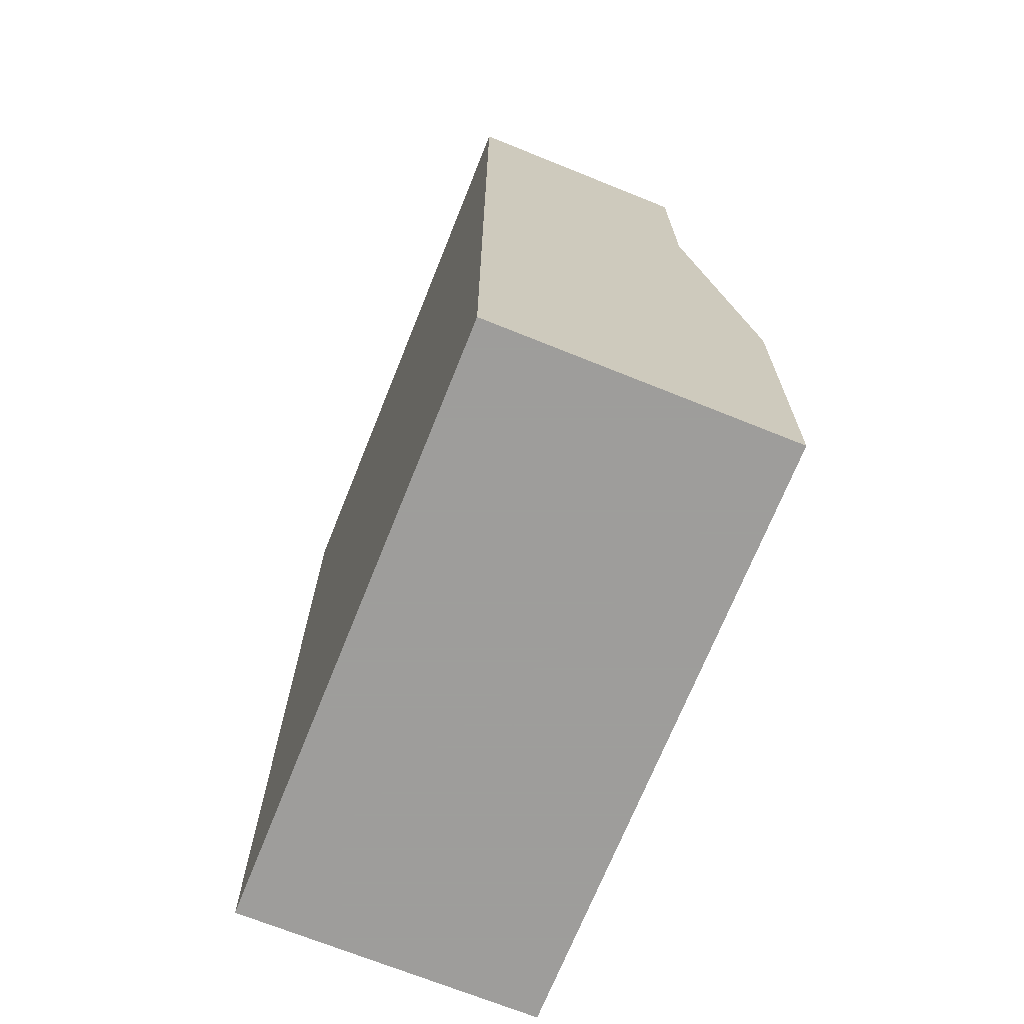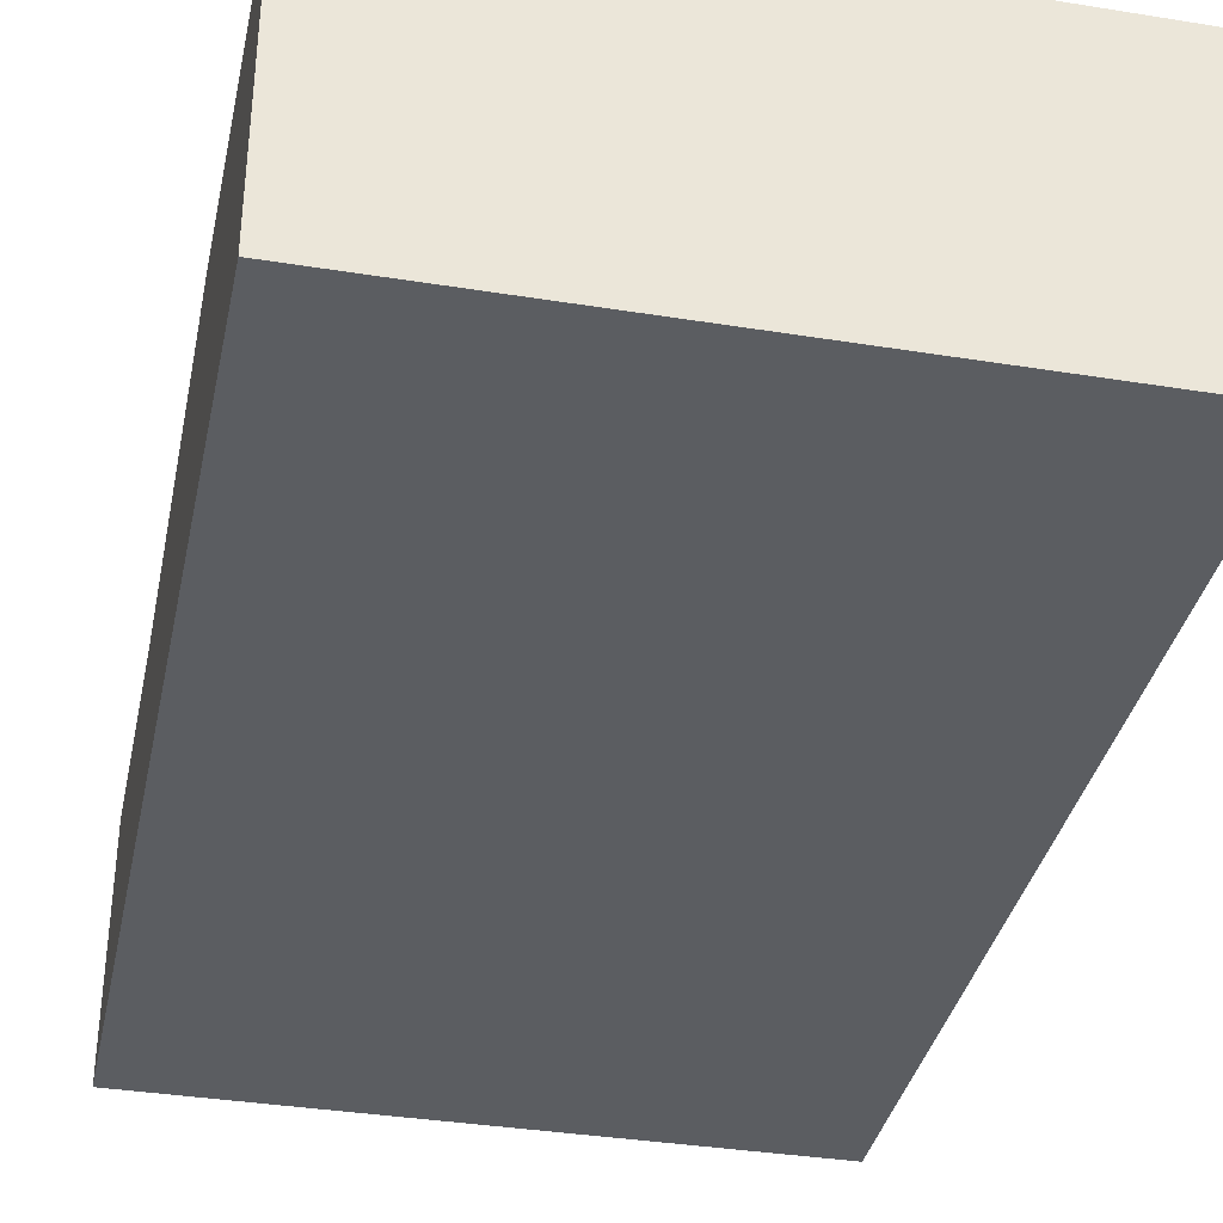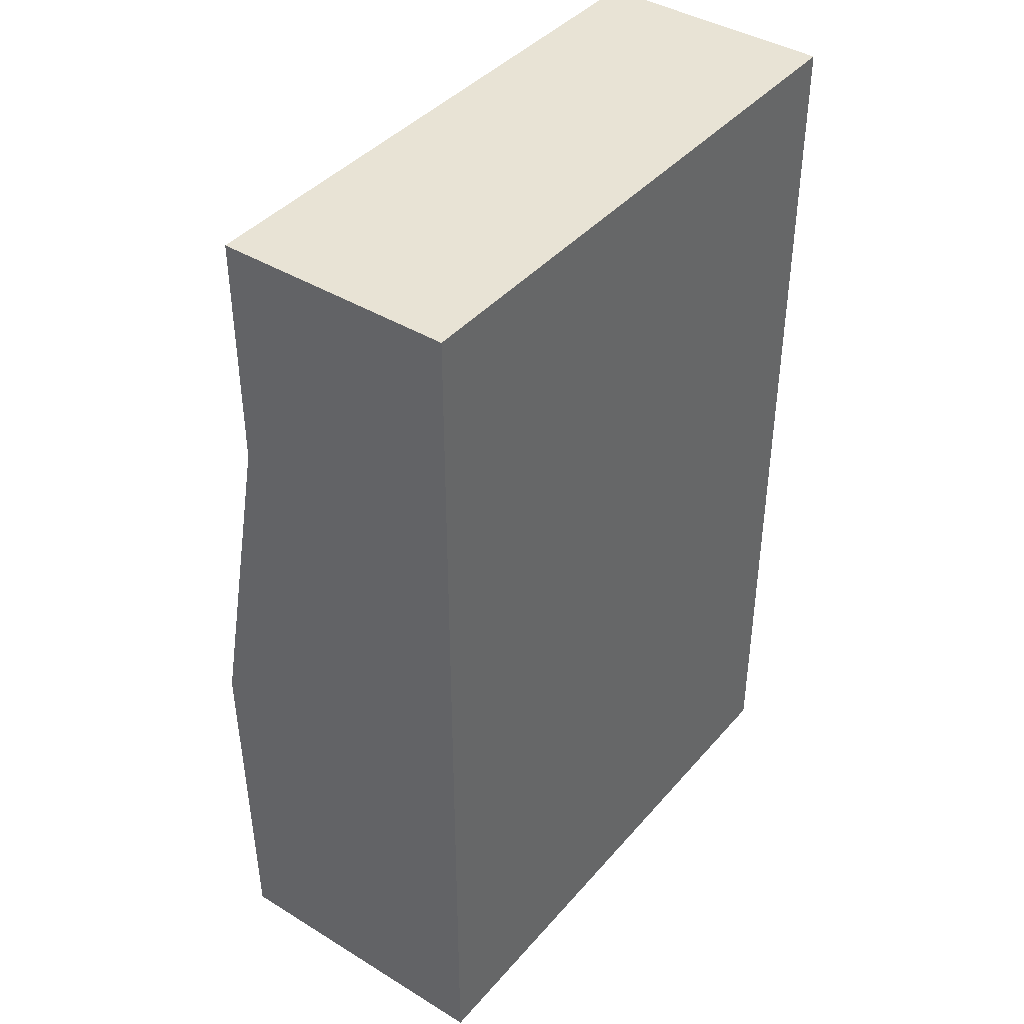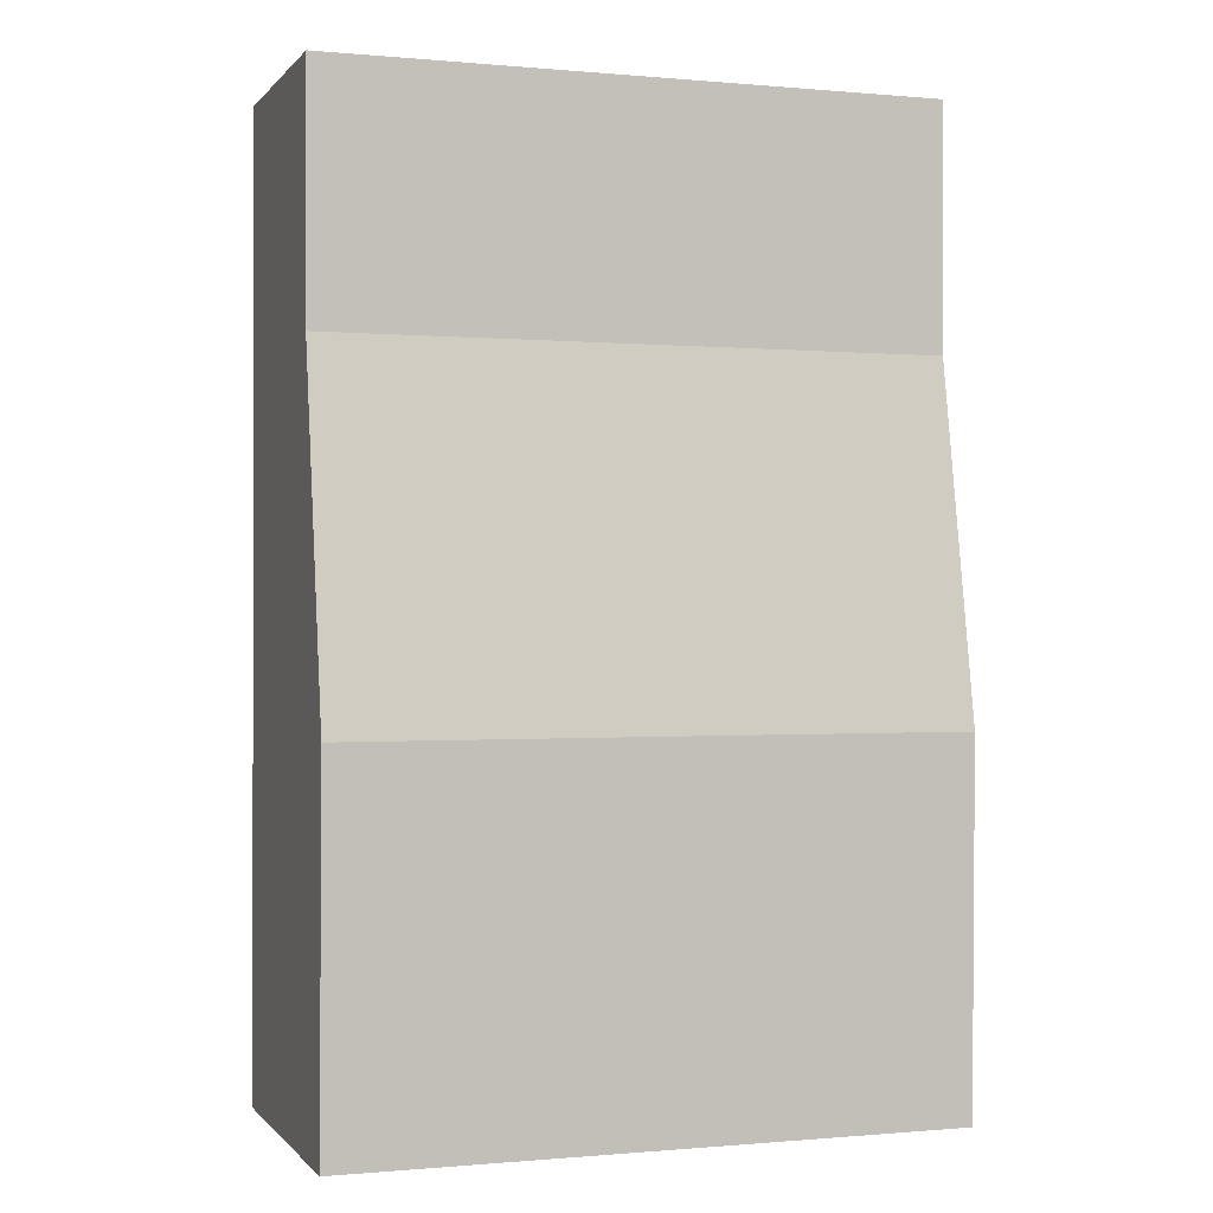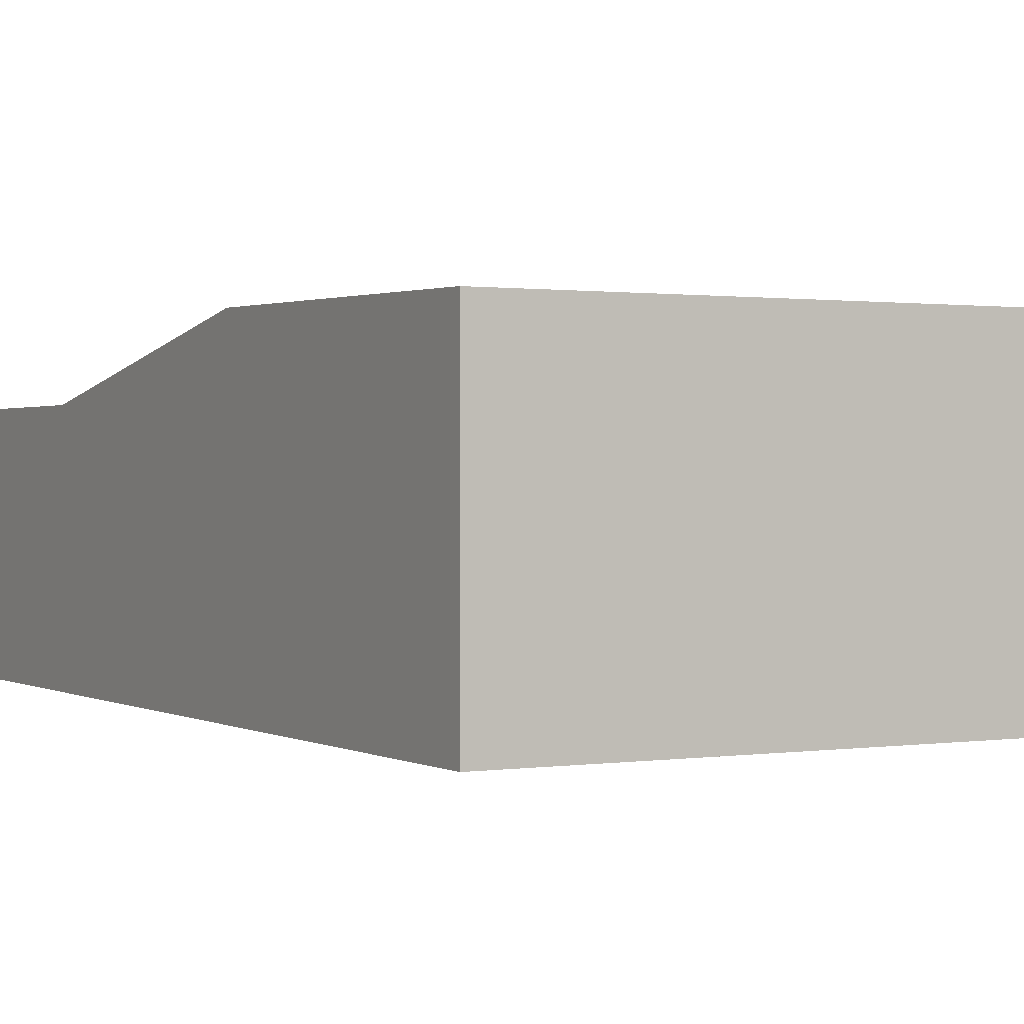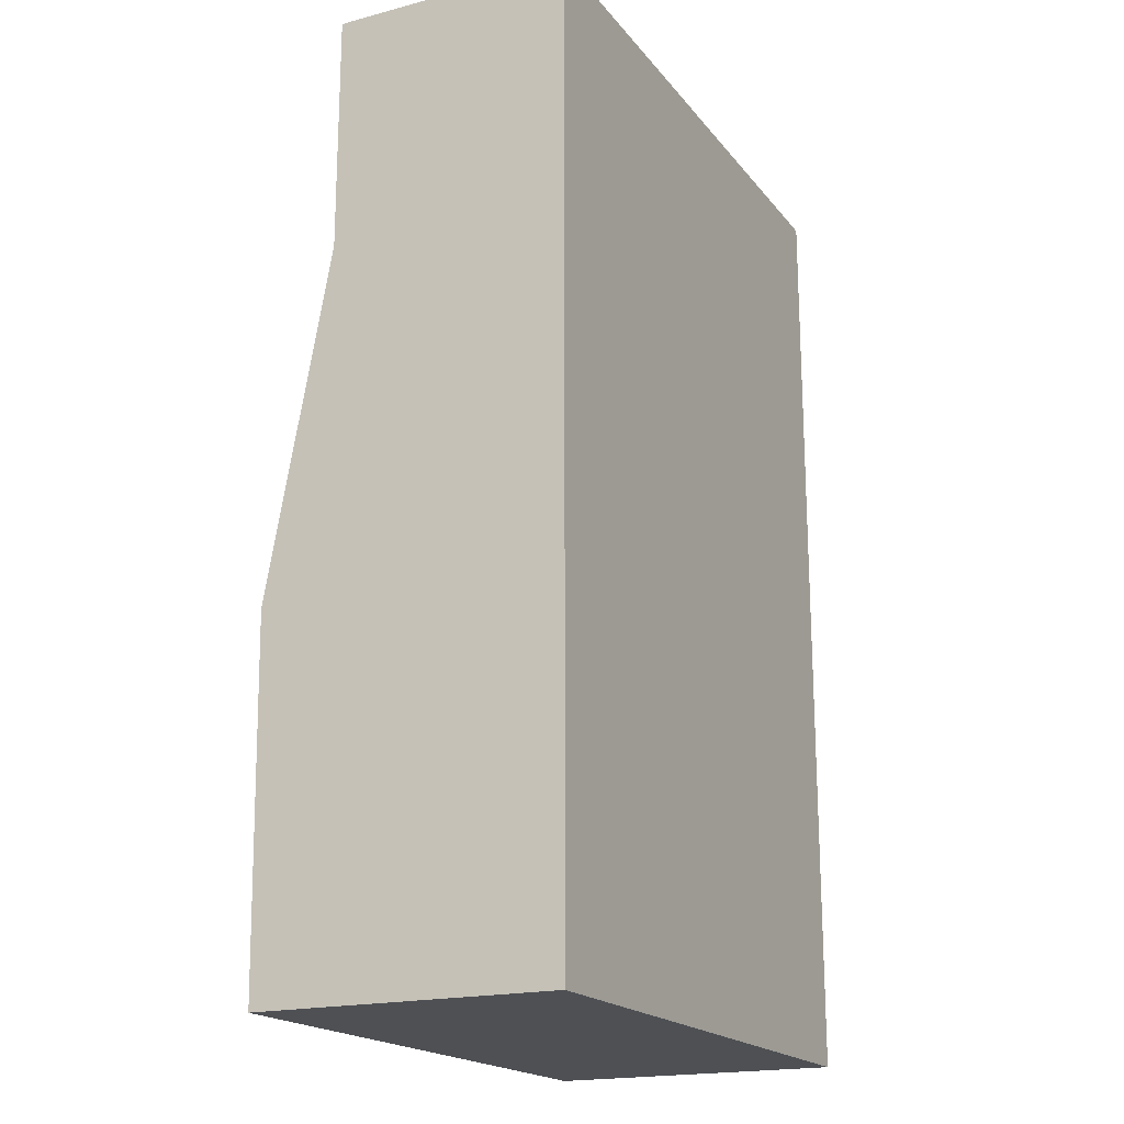
<metadata>
{"format":"obj","ext":"obj","renderer":"f3d","projection":"perspective","resolution":1024,"background":"white","views":[{"elev":-70.7,"azim":-111.9,"up":"+Y"},{"elev":-36.2,"azim":-11.9,"up":"+Z"},{"elev":41.0,"azim":126.7,"up":"+Y"},{"elev":-0.3,"azim":-18.9,"up":"+Y"},{"elev":0.8,"azim":-29.2,"up":"+Z"},{"elev":-19.0,"azim":116.4,"up":"+Y"}]}
</metadata>
<code>
v -35 0 20.69
v -35 0 -14
v 35 0 -14
v 35 0 20.69
v -35 110 14
v 35 110 14
v 35 110 -14
v -35 110 -14
v 35 41.8 21.35
v -35 41.8 21.35
v 35 41.8 -14
v -35 41.8 -14
v 35 82.17 14
v -35 82.17 14
v 35 82.17 -14
v -35 82.17 -14
f 3 4 1 2
f 7 8 5 6
f 10 1 4 9
f 9 4 3 11
f 11 3 2 12
f 12 2 1 10
f 10 9 13 14
f 9 11 15 13
f 11 12 16 15
f 12 10 14 16
f 14 13 6 5
f 13 15 7 6
f 15 16 8 7
f 16 14 5 8

</code>
